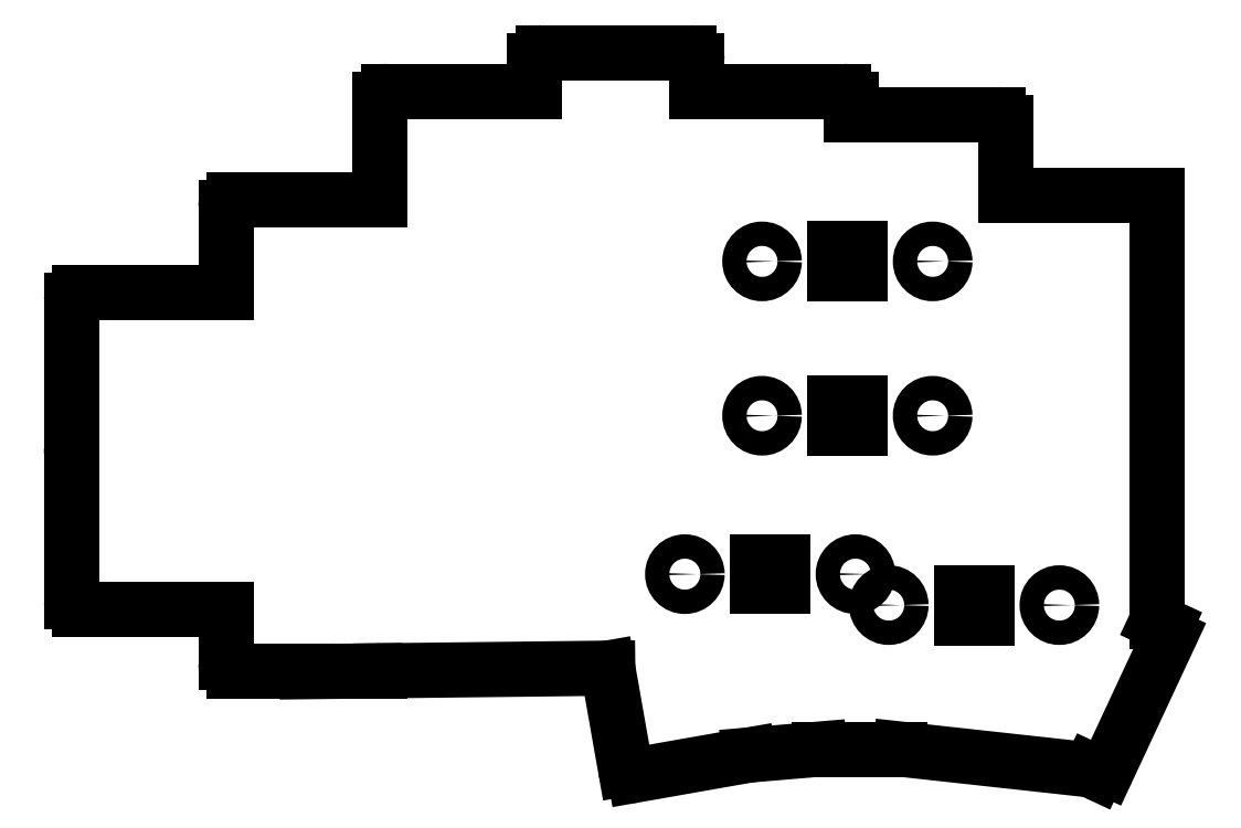
<metadata>
{"format":"dxf","ext":"dxf","renderer":"ezdxf+matplotlib","layout":"modelspace","background":"white","min_lineweight":24,"dpi":150}
</metadata>
<code>
0
SECTION
2
ENTITIES
0
LINE
8
0
10
141
20
-161
11
159
21
-161
0
ARC
8
0
10
141
20
-142
40
1
50
150
51
180
0
LINE
8
0
10
140
20
-142
11
140
21
-160
0
ARC
8
0
10
141
20
-160
40
1
50
180
51
270
0
LINE
8
0
10
159
20
-122
11
141
21
-122
0
ARC
8
0
10
141
20
-123
40
1
50
90
51
180
0
LINE
8
0
10
140
20
-123
11
140
21
-141
0
ARC
8
0
10
141
20
-141
40
1
50
180
51
210
0
LINE
8
0
10
160
20
-168.6
11
169
21
-168.6
0
LINE
8
0
10
177.4
20
-168.6
11
178
21
-168.6
0
ARC
8
0
10
178
20
-167.6
40
1
50
270
51
277.5
0
LINE
8
0
10
159
20
-161
11
159
21
-167.6
0
ARC
8
0
10
160
20
-167.6
40
1
50
180
51
270
0
LINE
8
0
10
178
20
-110.6
11
160
21
-110.6
0
ARC
8
0
10
160
20
-111.6
40
1
50
90
51
180
0
LINE
8
0
10
159
20
-111.6
11
159
21
-122
0
LINE
8
0
10
197
20
-97.23
11
179
21
-97.23
0
ARC
8
0
10
179
20
-98.23
40
1
50
90
51
180
0
LINE
8
0
10
178
20
-98.23
11
178
21
-110.6
0
LINE
8
0
10
217
20
-97.23
11
217
21
-93.47
0
ARC
8
0
10
216
20
-93.47
40
1
50
0
51
90
0
LINE
8
0
10
216
20
-92.47
11
198
21
-92.47
0
ARC
8
0
10
198
20
-93.47
40
1
50
90
51
180
0
LINE
8
0
10
197
20
-93.47
11
197
21
-97.23
0
LINE
8
0
10
236
20
-100.1
11
236
21
-98.23
0
ARC
8
0
10
235
20
-98.23
40
1
50
0
51
90
0
LINE
8
0
10
235
20
-97.23
11
217
21
-97.23
0
LINE
8
0
10
255
20
-110.1
11
255
21
-101.1
0
ARC
8
0
10
254
20
-101.1
40
1
50
0
51
90
0
LINE
8
0
10
254
20
-100.1
11
236
21
-100.1
0
LINE
8
0
10
209.3
20
-181.4
11
223.4
21
-178.9
0
LINE
8
0
10
206
20
-168.2
11
208.2
21
-180.6
0
ARC
8
0
10
209.2
20
-180.4
40
1
50
190
51
280
0
LINE
8
0
10
232.1
20
-178.2
11
242
21
-178.2
0
LINE
8
0
10
265.4
20
-180.8
11
266.2
21
-181.1
0
ARC
8
0
10
266.6
20
-180.2
40
1
50
245
51
335
0
LINE
8
0
10
267.5
20
-180.7
11
275.1
21
-164.3
0
ARC
8
0
10
274.2
20
-163.9
40
1
50
335
51
65
0
LINE
8
0
10
274.7
20
-163
11
273.6
21
-162.5
0
LINE
8
0
10
255
20
-110.1
11
273.6
21
-110.1
0
LINE
8
0
10
273.6
20
-110.1
11
273.6
21
-162.5
0
LINE
8
0
10
265.4
20
-180.8
11
242
21
-178.2
0
LINE
8
0
10
232.1
20
-178.2
11
223.4
21
-178.9
0
LINE
8
0
10
177.4
20
-168.6
11
169
21
-168.7
0
LINE
8
0
10
206
20
-168.2
11
178.1
21
-168.6
0
LINE
8
0
10
169
20
-168.7
11
169
21
-168.6
0
LINE
8
0
10
233.9
20
-119.7
11
237.1
21
-119.7
0
LINE
8
0
10
237.1
20
-119.7
11
237.1
21
-116.6
0
LINE
8
0
10
237.1
20
-116.6
11
233.9
21
-116.6
0
LINE
8
0
10
233.9
20
-116.6
11
233.9
21
-119.7
0
CIRCLE
8
0
10
246
20
-118.2
40
1.5
0
CIRCLE
8
0
10
225
20
-118.2
40
1.5
0
LINE
8
0
10
224.4
20
-158.2
11
227.6
21
-158.2
0
LINE
8
0
10
227.6
20
-158.2
11
227.6
21
-155.1
0
LINE
8
0
10
227.6
20
-155.1
11
224.4
21
-155.1
0
LINE
8
0
10
224.4
20
-155.1
11
224.4
21
-158.2
0
CIRCLE
8
0
10
236.5
20
-156.7
40
1.5
0
CIRCLE
8
0
10
215.5
20
-156.7
40
1.5
0
LINE
8
0
10
249.5
20
-162
11
252.6
21
-162
0
LINE
8
0
10
252.6
20
-162
11
252.6
21
-158.9
0
LINE
8
0
10
252.6
20
-158.9
11
249.5
21
-158.9
0
LINE
8
0
10
249.5
20
-158.9
11
249.5
21
-162
0
CIRCLE
8
0
10
261.6
20
-160.5
40
1.5
0
CIRCLE
8
0
10
240.6
20
-160.5
40
1.5
0
LINE
8
0
10
233.9
20
-138.7
11
237.1
21
-138.7
0
LINE
8
0
10
237.1
20
-138.7
11
237.1
21
-135.6
0
LINE
8
0
10
237.1
20
-135.6
11
233.9
21
-135.6
0
LINE
8
0
10
233.9
20
-135.6
11
233.9
21
-138.7
0
CIRCLE
8
0
10
246
20
-137.2
40
1.5
0
CIRCLE
8
0
10
225
20
-137.2
40
1.5
0
ENDSEC
0
EOF

</code>
